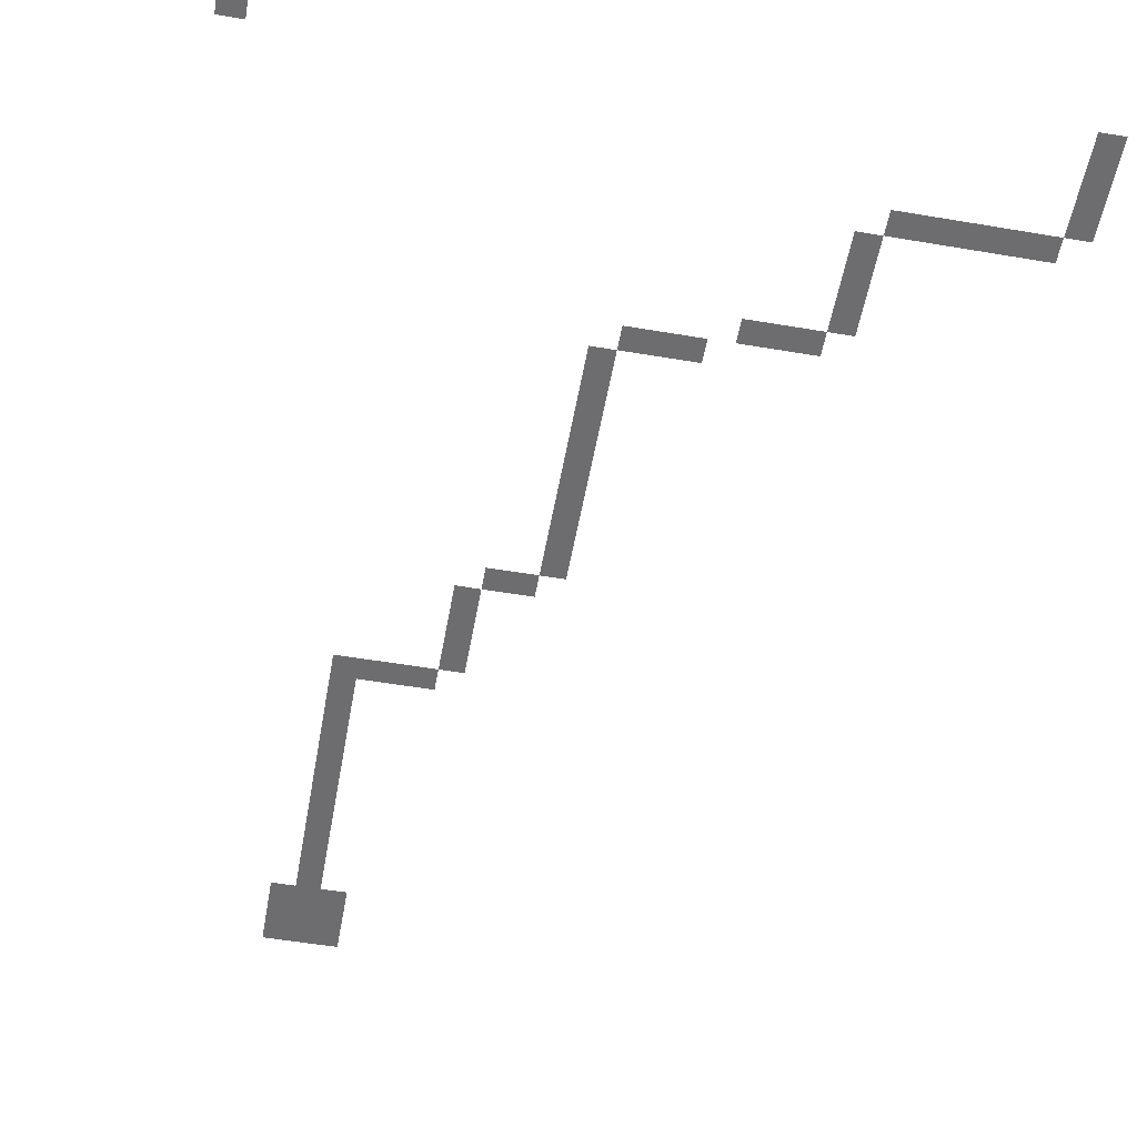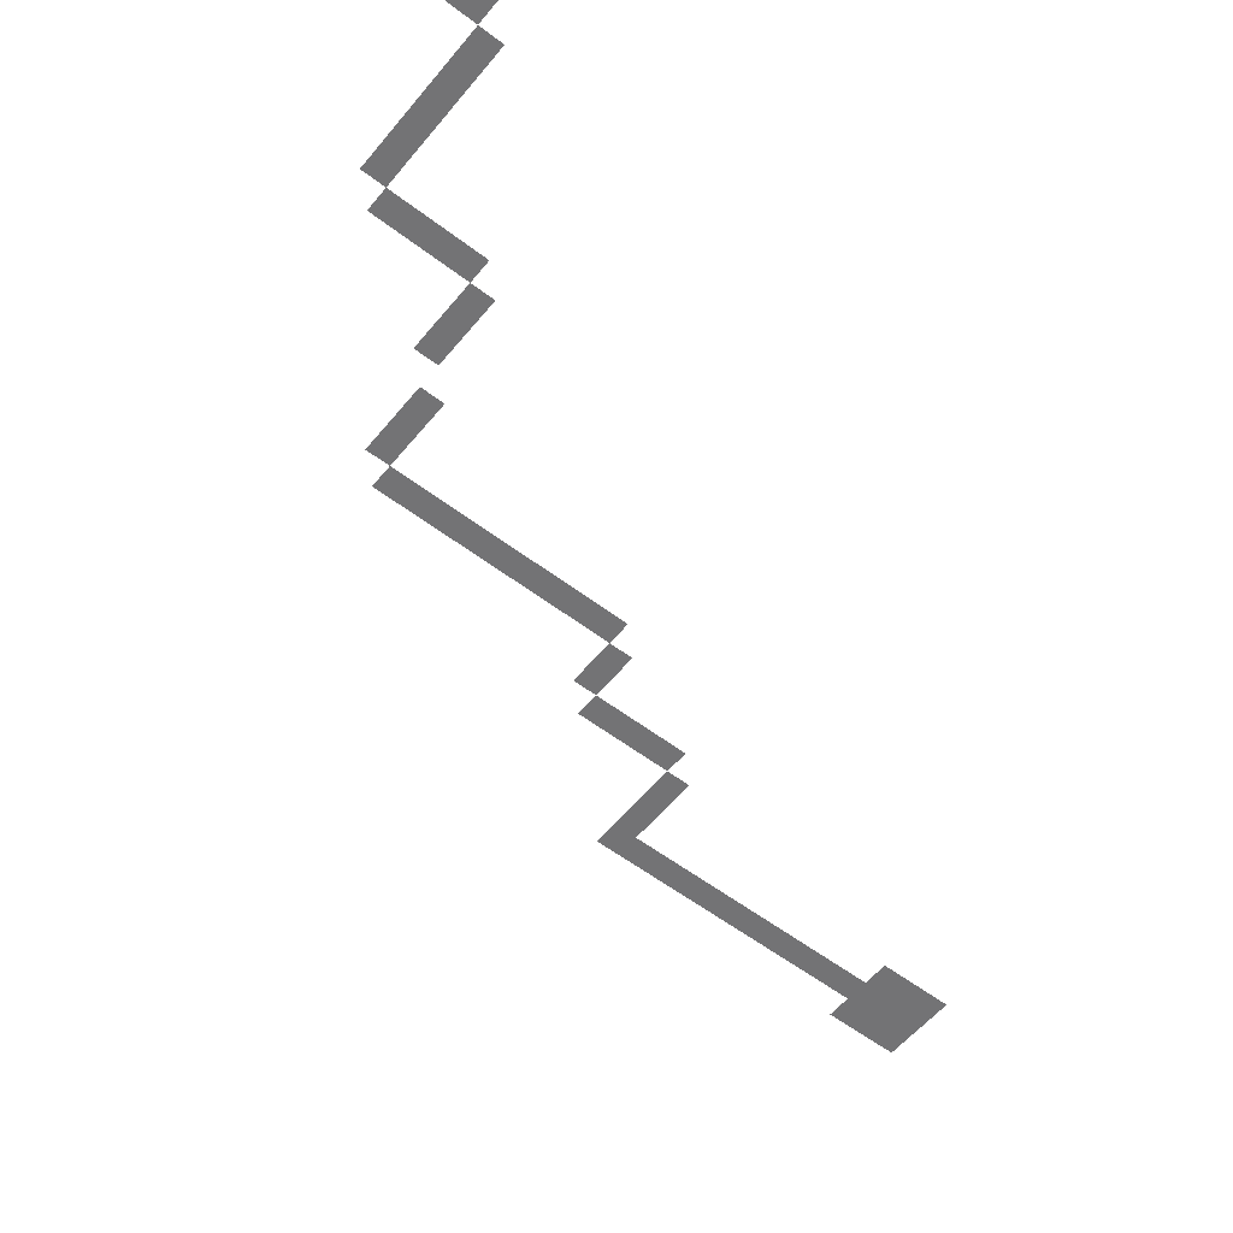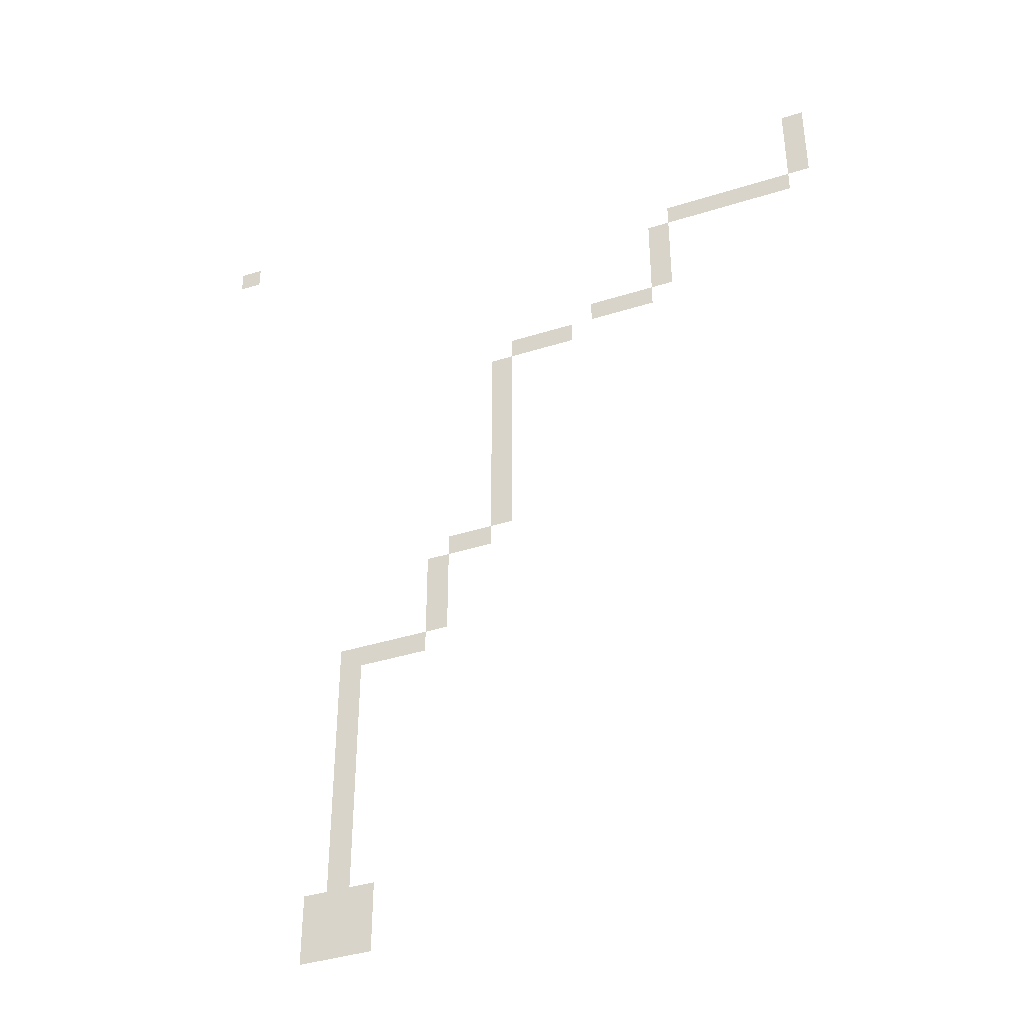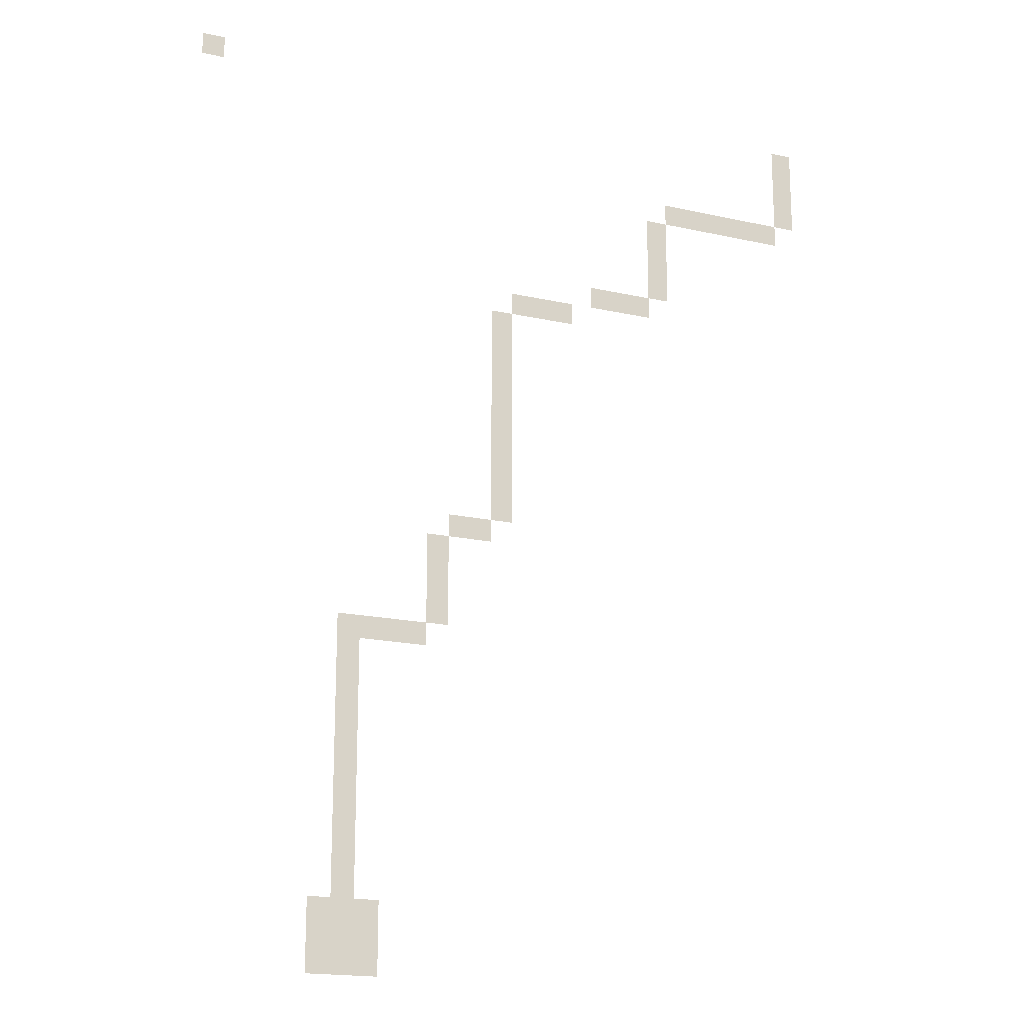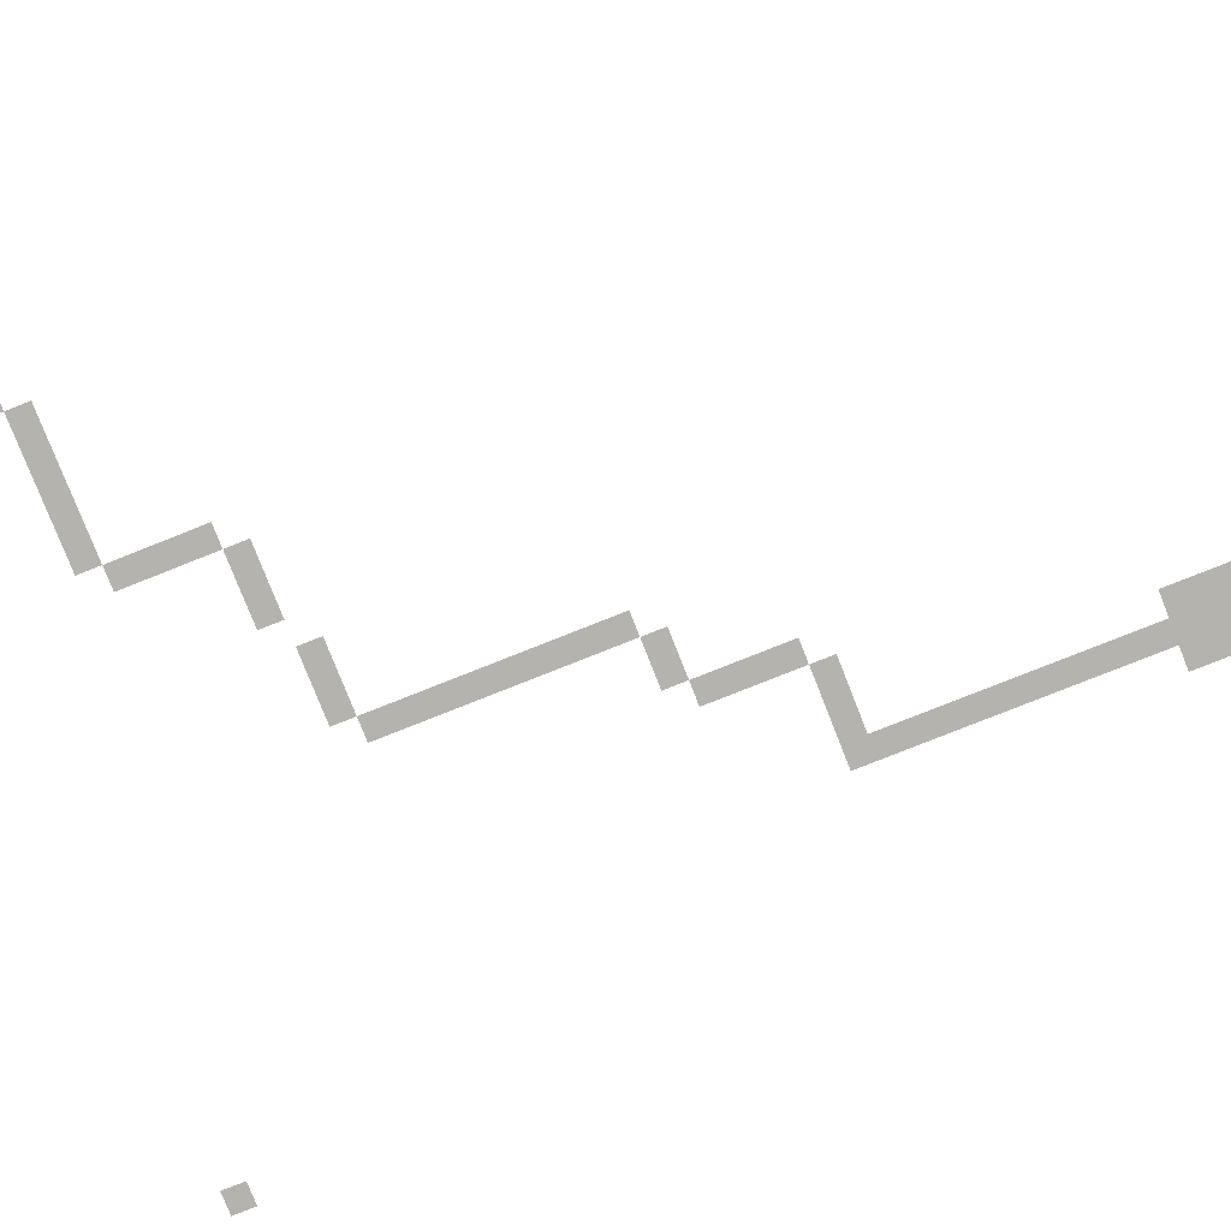
<metadata>
{"format":"obj","ext":"obj","renderer":"f3d","projection":"perspective","resolution":1024,"background":"white","views":[{"elev":-54.1,"azim":169.8,"up":"+Z"},{"elev":-56.0,"azim":-128.7,"up":"+Z"},{"elev":-39.7,"azim":-158.6,"up":"+Y"},{"elev":-18.2,"azim":156.5,"up":"+Y"},{"elev":-79.9,"azim":-68.4,"up":"+Z"}]}
</metadata>
<code>
v -72.5 -2.5 0
v -75 -2.5 0
v -75 0 0
v -72.5 0 0
v -72.5 -5 0
v -75 -5 0
v -72.5 -7.5 0
v -75 -7.5 0
v -72.5 -10 0
v -75 -10 0
v -57.5 -12.5 0
v -60 -12.5 0
v -60 -10 0
v -57.5 -10 0
v -62.5 -12.5 0
v -62.5 -10 0
v -65 -12.5 0
v -65 -10 0
v -67.5 -12.5 0
v -67.5 -10 0
v -70 -12.5 0
v -70 -10 0
v -72.5 -12.5 0
v -55 -15 0
v -57.5 -15 0
v -55 -12.5 0
v -55 -17.5 0
v -57.5 -17.5 0
v -55 -20 0
v -57.5 -20 0
v -55 -22.5 0
v -57.5 -22.5 0
v -47.5 -25 0
v -50 -25 0
v -50 -22.5 0
v -47.5 -22.5 0
v -52.5 -25 0
v -52.5 -22.5 0
v -55 -25 0
v -37.5 -27.5 0
v -40 -27.5 0
v -40 -25 0
v -37.5 -25 0
v -42.5 -27.5 0
v -42.5 -25 0
v -45 -27.5 0
v -45 -25 0
v -35 -30 0
v -37.5 -30 0
v -35 -27.5 0
v -35 -32.5 0
v -37.5 -32.5 0
v -35 -35 0
v -37.5 -35 0
v -35 -37.5 0
v -37.5 -37.5 0
v -35 -40 0
v -37.5 -40 0
v -35 -42.5 0
v -37.5 -42.5 0
v -35 -45 0
v -37.5 -45 0
v -35 -47.5 0
v -37.5 -47.5 0
v -35 -50 0
v -37.5 -50 0
v -35 -52.5 0
v -37.5 -52.5 0
v -30 -55 0
v -32.5 -55 0
v -32.5 -52.5 0
v -30 -52.5 0
v -35 -55 0
v -27.5 -57.5 0
v -30 -57.5 0
v -27.5 -55 0
v -27.5 -60 0
v -30 -60 0
v -27.5 -62.5 0
v -30 -62.5 0
v -27.5 -65 0
v -30 -65 0
v -20 -67.5 0
v -22.5 -67.5 0
v -22.5 -65 0
v -20 -65 0
v -25 -67.5 0
v -25 -65 0
v -27.5 -67.5 0
v -17.5 -70 0
v -20 -70 0
v -17.5 -67.5 0
v -17.5 -72.5 0
v -20 -72.5 0
v -17.5 -75 0
v -20 -75 0
v -17.5 -77.5 0
v -20 -77.5 0
v -17.5 -80 0
v -20 -80 0
v -17.5 -82.5 0
v -20 -82.5 0
v -17.5 -85 0
v -20 -85 0
v -17.5 -87.5 0
v -20 -87.5 0
v -17.5 -90 0
v -20 -90 0
v -17.5 -92.5 0
v -20 -92.5 0
v -17.5 -95 0
v -20 -95 0
v -17.5 -97.5 0
v -20 -97.5 0
v -17.5 -65 0
v -15 -102.5 0
v -22.68 -102.5 0
v -22.68 -94.82 0
v -15 -94.82 0
v 0 -2.5 0
v -2.5 -2.5 0
v -2.5 0 0
v 0 0 0
g mesh_0001
f 1 2 3 4
g mesh_0002
f 5 6 2 1
f 7 8 6 5
f 9 10 8 7
f 11 12 13 14
f 12 15 16 13
f 15 17 18 16
f 17 19 20 18
f 19 21 22 20
f 21 23 9 22
f 24 25 11 26
f 27 28 25 24
f 29 30 28 27
f 31 32 30 29
f 33 34 35 36
f 34 37 38 35
f 37 39 31 38
f 40 41 42 43
f 41 44 45 42
f 44 46 47 45
f 48 49 40 50
f 51 52 49 48
f 53 54 52 51
f 55 56 54 53
f 57 58 56 55
f 59 60 58 57
f 61 62 60 59
f 63 64 62 61
f 65 66 64 63
f 67 68 66 65
f 69 70 71 72
f 70 73 67 71
f 74 75 69 76
f 77 78 75 74
f 79 80 78 77
f 81 82 80 79
f 83 84 85 86
f 84 87 88 85
f 87 89 81 88
f 90 91 83 92
f 93 94 91 90
f 95 96 94 93
f 97 98 96 95
f 99 100 98 97
f 101 102 100 99
f 103 104 102 101
f 105 106 104 103
f 107 108 106 105
f 109 110 108 107
f 111 112 110 109
f 113 114 112 111
g mesh_0003
f 92 83 86 115
g mesh_0004
f 116 117 118 119
g mesh_tile_0010
f 120 121 122 123
g mesh_tile_0002
f 120 121 122 123
g mesh_tile_0001
f 120 121 122 123

</code>
